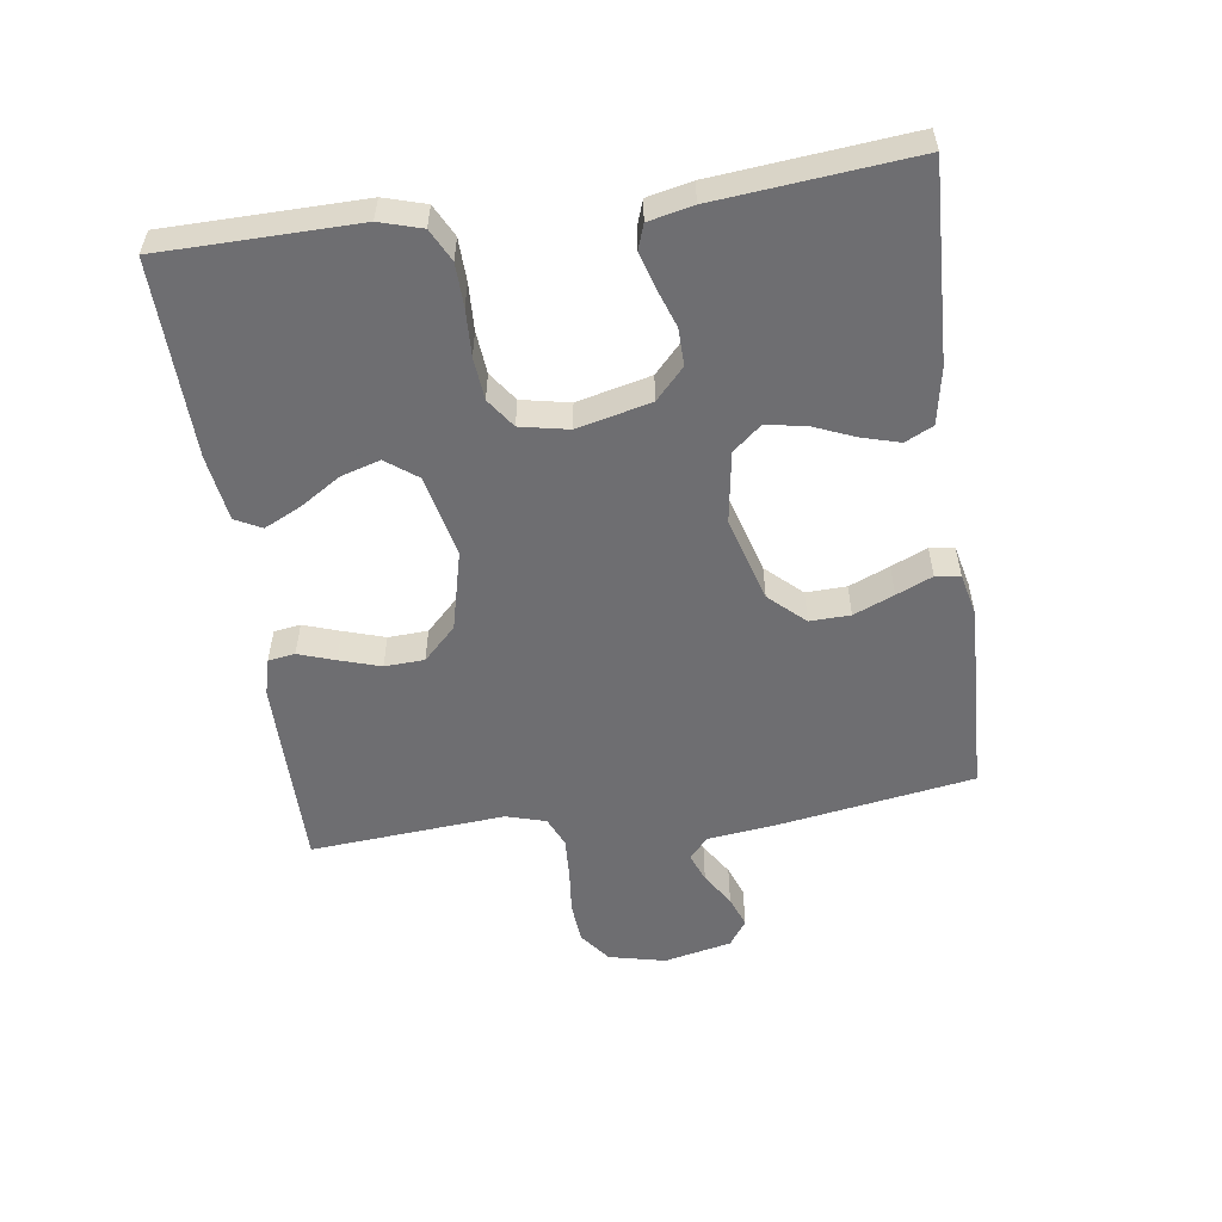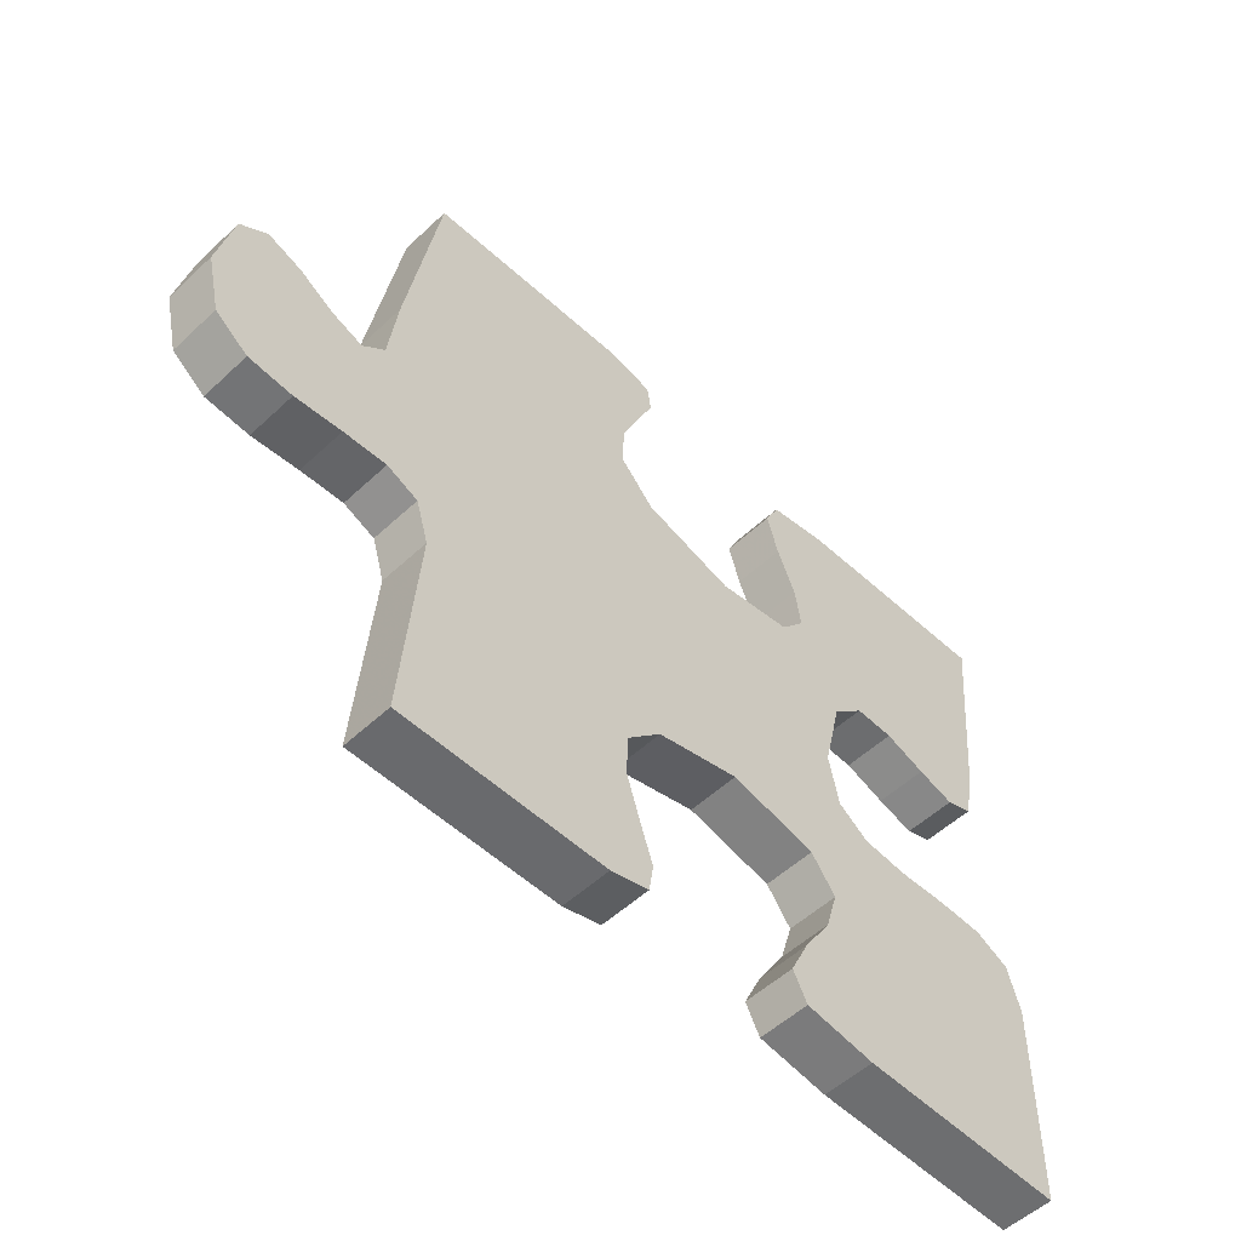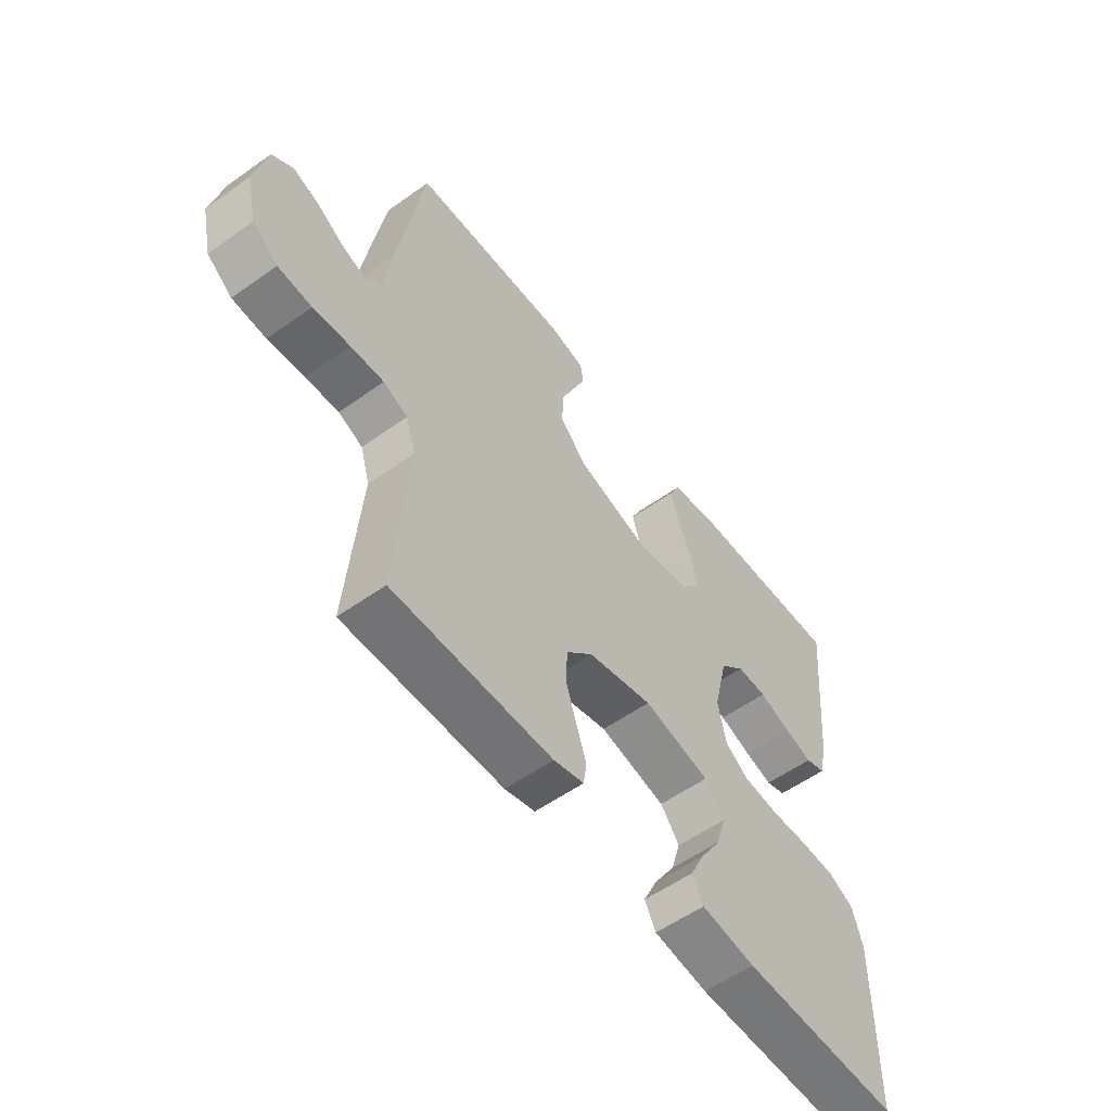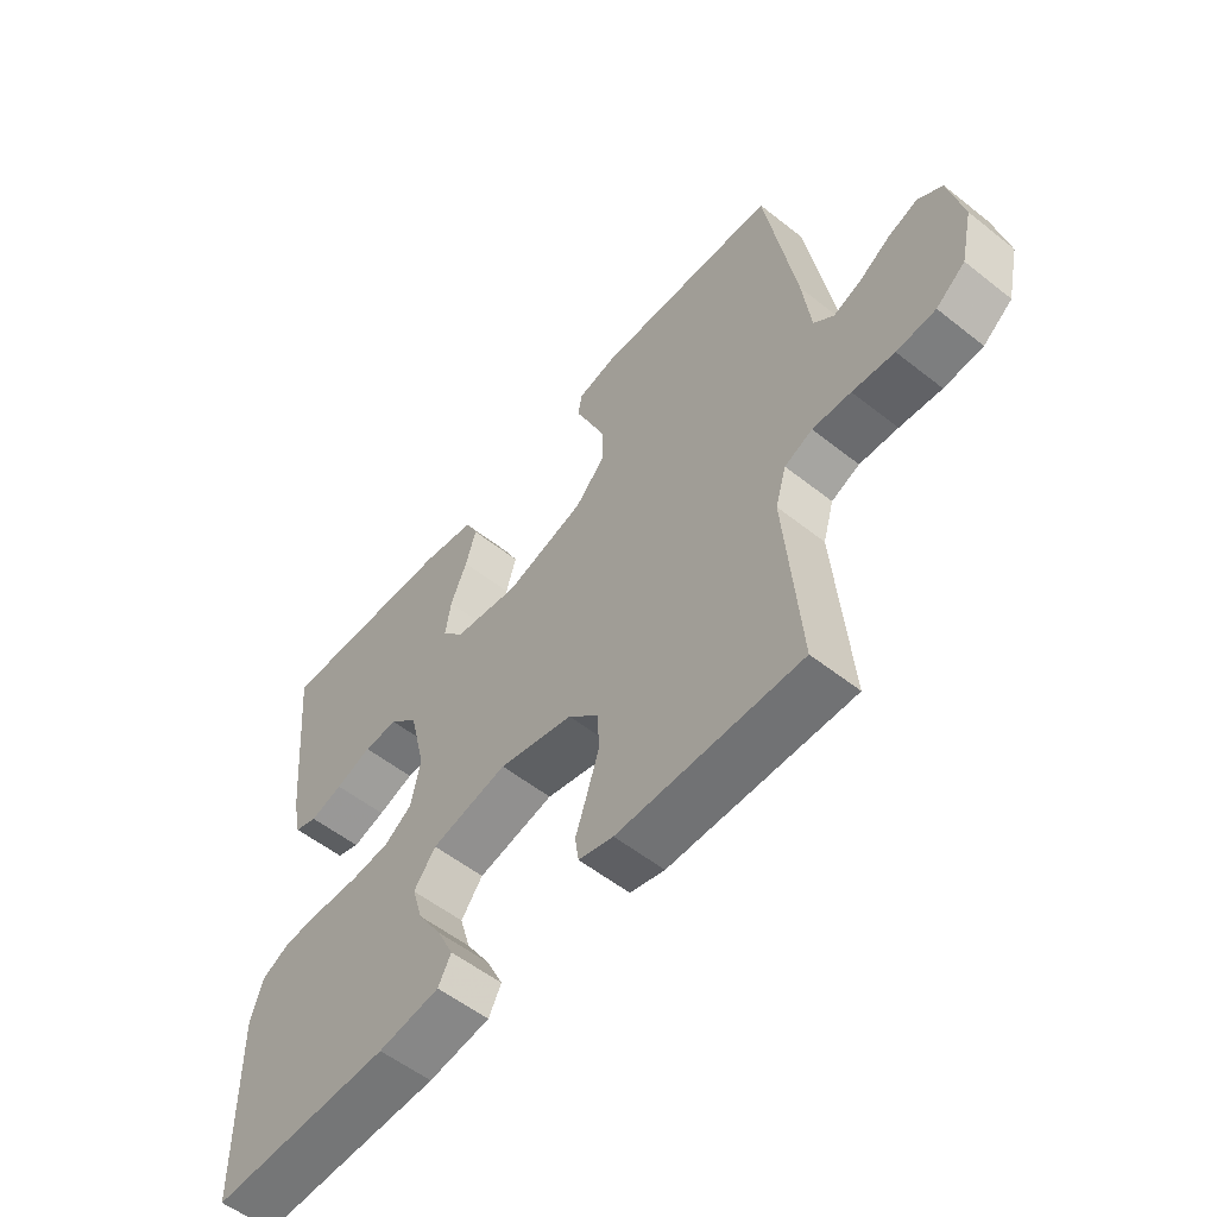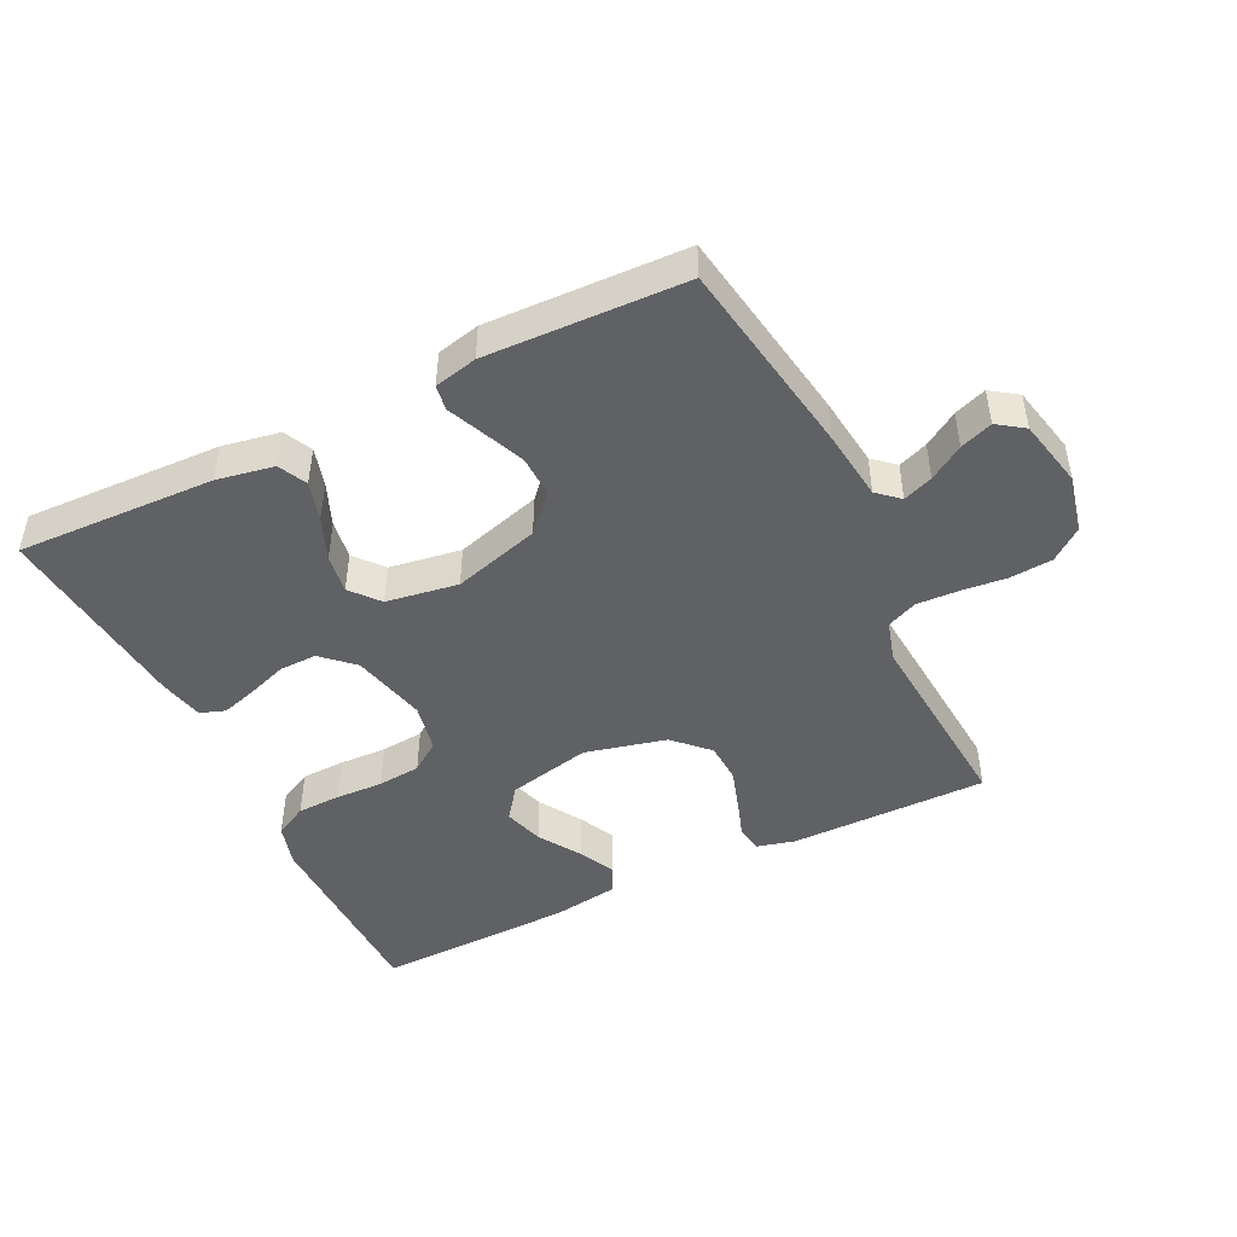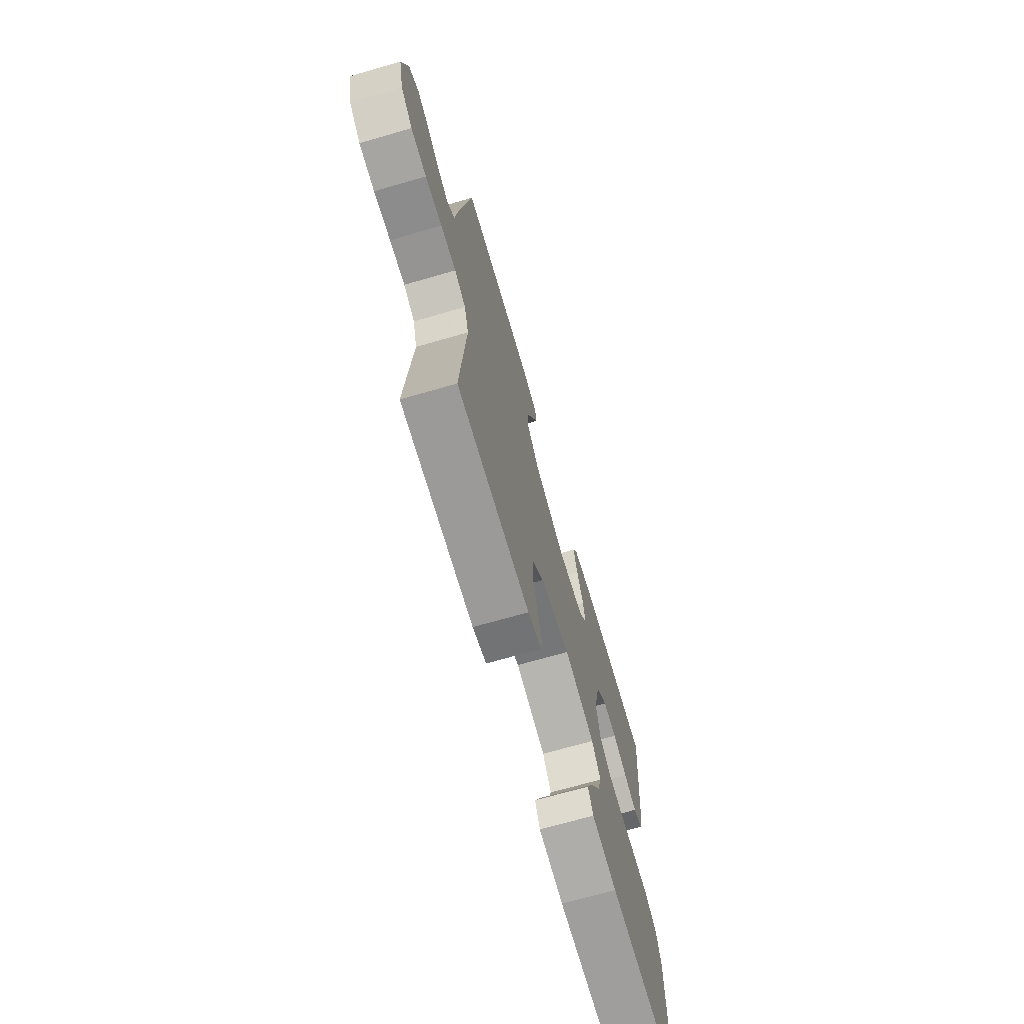
<metadata>
{"format":"obj","ext":"obj","renderer":"f3d","projection":"perspective","resolution":1024,"background":"white","views":[{"elev":-54.4,"azim":-82.0,"up":"+Y"},{"elev":-53.3,"azim":134.9,"up":"+Z"},{"elev":-56.1,"azim":126.7,"up":"+Z"},{"elev":-55.6,"azim":50.3,"up":"+Z"},{"elev":-46.6,"azim":26.1,"up":"+Y"},{"elev":-69.7,"azim":106.1,"up":"+Z"}]}
</metadata>
<code>
v -0.5 0.07 0.5
v -0.2 0.07 0.489
v -0.113 0.07 0.473
v -0.092 0.07 0.43
v -0.109 0.07 0.371
v -0.136 0.07 0.306
v -0.145 0.07 0.247
v -0.109 0.07 0.204
v 0 0.07 0.187
v 0.131 0.07 0.225
v 0.181 0.07 0.279
v 0.179 0.07 0.341
v 0.153 0.07 0.403
v 0.129 0.07 0.458
v 0.135 0.07 0.496
v 0.2 0.07 0.511
v 0.5 0.07 0.5
v 0.549 0.07 0.2
v 0.562 0.07 0.093
v 0.595 0.07 0.064
v 0.64 0.07 0.081
v 0.692 0.07 0.114
v 0.741 0.07 0.132
v 0.781 0.07 0.104
v 0.804 0.07 0
v 0.784 0.07 -0.087
v 0.736 0.07 -0.124
v 0.672 0.07 -0.129
v 0.603 0.07 -0.122
v 0.54 0.07 -0.119
v 0.494 0.07 -0.139
v 0.476 0.07 -0.2
v 0.5 0.07 -0.5
v 0.2 0.07 -0.499
v 0.143 0.07 -0.484
v 0.137 0.07 -0.443
v 0.156 0.07 -0.387
v 0.176 0.07 -0.324
v 0.173 0.07 -0.263
v 0.123 0.07 -0.213
v 0 0.07 -0.183
v -0.126 0.07 -0.211
v -0.162 0.07 -0.259
v -0.144 0.07 -0.319
v -0.104 0.07 -0.382
v -0.077 0.07 -0.438
v -0.098 0.07 -0.478
v -0.2 0.07 -0.493
v -0.5 0.07 -0.5
v -0.504 0.07 -0.2
v -0.485 0.07 -0.136
v -0.436 0.07 -0.111
v -0.37 0.07 -0.109
v -0.298 0.07 -0.112
v -0.233 0.07 -0.106
v -0.188 0.07 -0.074
v -0.173 0.07 0
v -0.2 0.07 0.113
v -0.247 0.07 0.157
v -0.304 0.07 0.156
v -0.364 0.07 0.135
v -0.418 0.07 0.119
v -0.456 0.07 0.132
v -0.471 0.07 0.2
v -0.5 0 0.5
v -0.2 0 0.489
v -0.113 0 0.473
v -0.092 0 0.43
v -0.109 0 0.371
v -0.136 0 0.306
v -0.145 0 0.247
v -0.109 0 0.204
v 0 0 0.187
v 0.131 0 0.225
v 0.181 0 0.279
v 0.179 0 0.341
v 0.153 0 0.403
v 0.129 0 0.458
v 0.135 0 0.496
v 0.2 0 0.511
v 0.5 0 0.5
v 0.549 0 0.2
v 0.562 0 0.093
v 0.595 0 0.064
v 0.64 0 0.081
v 0.692 0 0.114
v 0.741 0 0.132
v 0.781 0 0.104
v 0.804 0 0
v 0.784 0 -0.087
v 0.736 0 -0.124
v 0.672 0 -0.129
v 0.603 0 -0.122
v 0.54 0 -0.119
v 0.494 0 -0.139
v 0.476 0 -0.2
v 0.5 0 -0.5
v 0.2 0 -0.499
v 0.143 0 -0.484
v 0.137 0 -0.443
v 0.156 0 -0.387
v 0.176 0 -0.324
v 0.173 0 -0.263
v 0.123 0 -0.213
v 0 0 -0.183
v -0.126 0 -0.211
v -0.162 0 -0.259
v -0.144 0 -0.319
v -0.104 0 -0.382
v -0.077 0 -0.438
v -0.098 0 -0.478
v -0.2 0 -0.493
v -0.5 0 -0.5
v -0.504 0 -0.2
v -0.485 0 -0.136
v -0.436 0 -0.111
v -0.37 0 -0.109
v -0.298 0 -0.112
v -0.233 0 -0.106
v -0.188 0 -0.074
v -0.173 0 0
v -0.2 0 0.113
v -0.247 0 0.157
v -0.304 0 0.156
v -0.364 0 0.135
v -0.418 0 0.119
v -0.456 0 0.132
v -0.471 0 0.2
f 4 5 6
f 3 4 6
f 2 3 6
f 1 2 6
f 64 1 6
f 63 64 6
f 62 63 6
f 61 62 6
f 60 61 6
f 59 60 6 7
f 58 59 7 8
f 57 58 8 9
f 56 57 9 10
f 52 53 54
f 51 52 54
f 50 51 54
f 49 50 54
f 48 49 54
f 47 48 54
f 46 47 54
f 45 46 54
f 44 45 54
f 43 44 54 55
f 42 43 55 56
f 35 36 37
f 34 35 37
f 33 34 37
f 32 33 37
f 31 32 37 38
f 27 28 29
f 26 27 29
f 25 26 29
f 24 25 29
f 23 24 29
f 22 23 29
f 21 22 29
f 20 21 29 30
f 19 20 30 31
f 18 19 31
f 17 18 31
f 16 17 31
f 15 16 31
f 14 15 31
f 13 14 31
f 41 42 56 10
f 31 38 39
f 31 39 40
f 12 13 31
f 11 12 31
f 31 40 41
f 11 31 41
f 10 11 41
f 70 69 68
f 70 68 67
f 70 67 66
f 70 66 65
f 70 65 128
f 70 128 127
f 70 127 126
f 70 126 125
f 70 125 124
f 71 70 124 123
f 72 71 123 122
f 73 72 122 121
f 74 73 121 120
f 118 117 116
f 118 116 115
f 118 115 114
f 118 114 113
f 118 113 112
f 118 112 111
f 118 111 110
f 118 110 109
f 118 109 108
f 119 118 108 107
f 120 119 107 106
f 101 100 99
f 101 99 98
f 101 98 97
f 101 97 96
f 102 101 96 95
f 93 92 91
f 93 91 90
f 93 90 89
f 93 89 88
f 93 88 87
f 93 87 86
f 93 86 85
f 94 93 85 84
f 95 94 84 83
f 95 83 82
f 95 82 81
f 95 81 80
f 95 80 79
f 95 79 78
f 95 78 77
f 74 120 106 105
f 103 102 95
f 104 103 95
f 95 77 76
f 95 76 75
f 105 104 95
f 105 95 75
f 105 75 74
f 1 65 66 2
f 2 66 67 3
f 3 67 68 4
f 4 68 69 5
f 5 69 70 6
f 6 70 71 7
f 7 71 72 8
f 8 72 73 9
f 9 73 74 10
f 10 74 75 11
f 11 75 76 12
f 12 76 77 13
f 13 77 78 14
f 14 78 79 15
f 15 79 80 16
f 16 80 81 17
f 17 81 82 18
f 18 82 83 19
f 19 83 84 20
f 20 84 85 21
f 21 85 86 22
f 22 86 87 23
f 23 87 88 24
f 24 88 89 25
f 25 89 90 26
f 26 90 91 27
f 27 91 92 28
f 28 92 93 29
f 29 93 94 30
f 30 94 95 31
f 31 95 96 32
f 32 96 97 33
f 33 97 98 34
f 34 98 99 35
f 35 99 100 36
f 36 100 101 37
f 37 101 102 38
f 38 102 103 39
f 39 103 104 40
f 40 104 105 41
f 41 105 106 42
f 42 106 107 43
f 43 107 108 44
f 44 108 109 45
f 45 109 110 46
f 46 110 111 47
f 47 111 112 48
f 48 112 113 49
f 49 113 114 50
f 50 114 115 51
f 51 115 116 52
f 52 116 117 53
f 53 117 118 54
f 54 118 119 55
f 55 119 120 56
f 56 120 121 57
f 57 121 122 58
f 58 122 123 59
f 59 123 124 60
f 60 124 125 61
f 61 125 126 62
f 62 126 127 63
f 63 127 128 64
f 64 128 65 1

</code>
